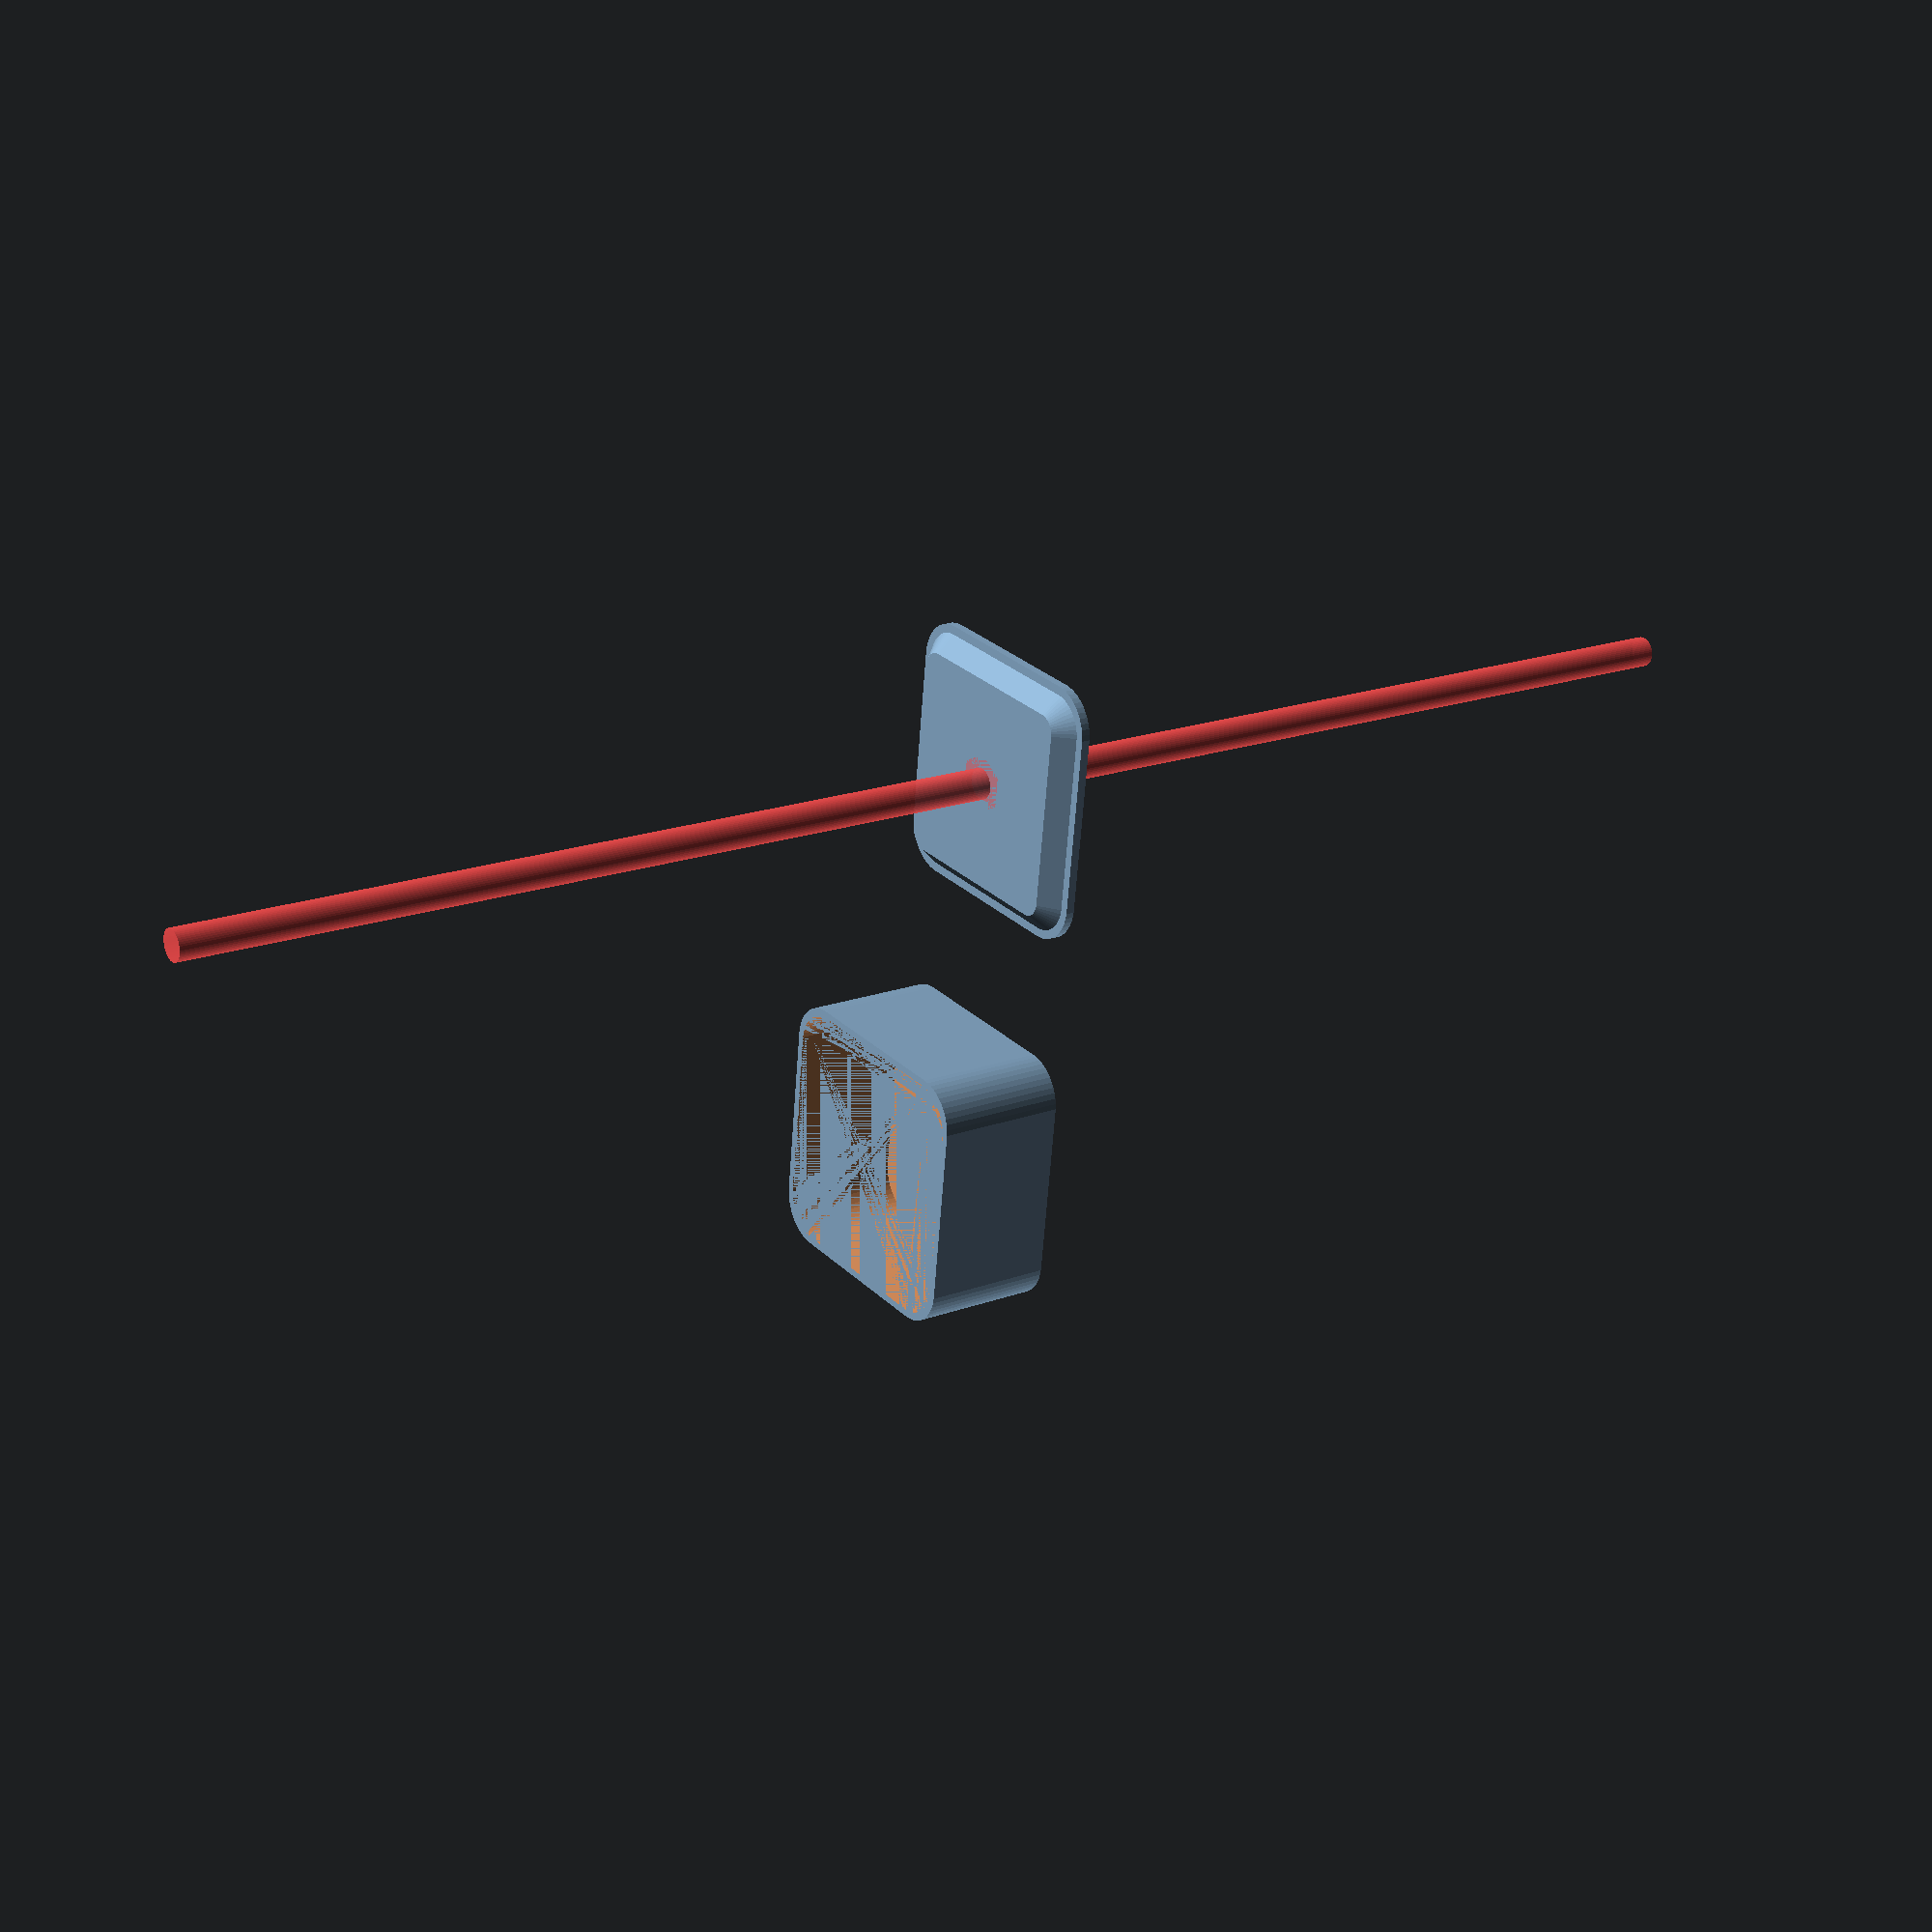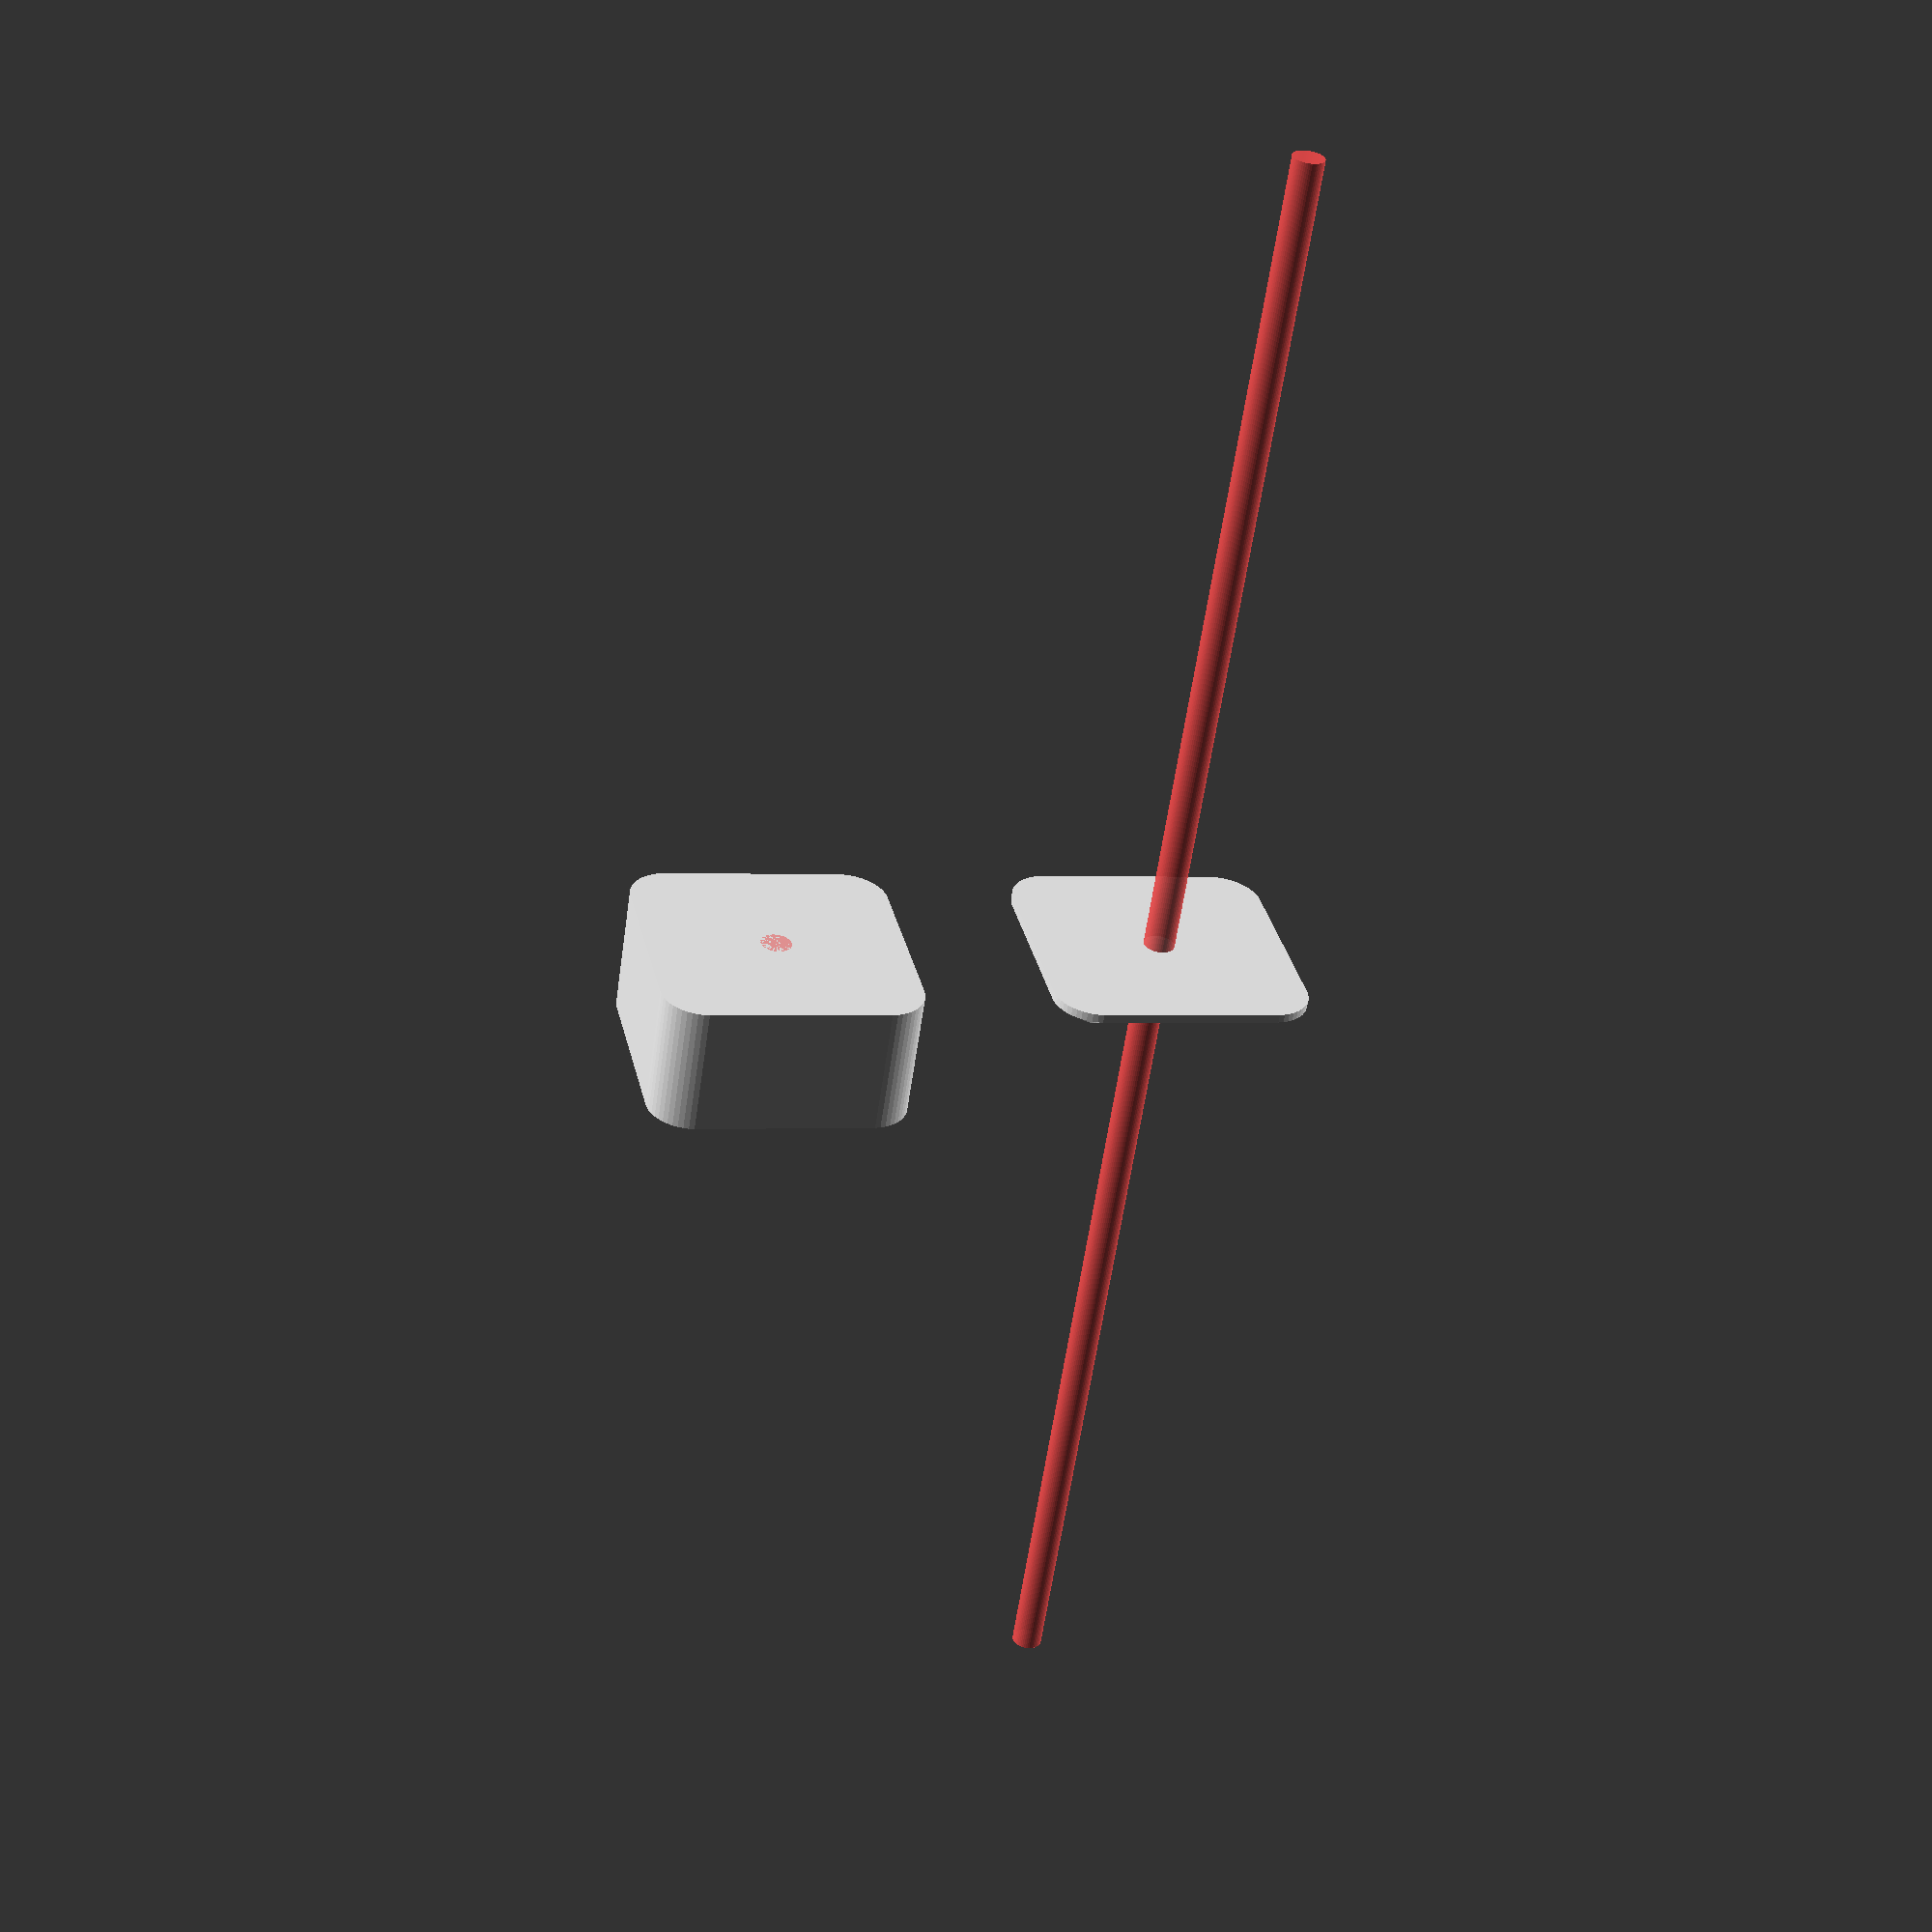
<openscad>
$fn = 50;


difference() {
	union() {
		hull() {
			translate(v = [-10.0000000000, 10.0000000000, 0]) {
				cylinder(h = 15, r = 5);
			}
			translate(v = [10.0000000000, 10.0000000000, 0]) {
				cylinder(h = 15, r = 5);
			}
			translate(v = [-10.0000000000, -10.0000000000, 0]) {
				cylinder(h = 15, r = 5);
			}
			translate(v = [10.0000000000, -10.0000000000, 0]) {
				cylinder(h = 15, r = 5);
			}
		}
		translate(v = [45, 0, 0]) {
			hull() {
				translate(v = [-10.0000000000, 10.0000000000, 0]) {
					cylinder(h = 1, r = 5);
				}
				translate(v = [10.0000000000, 10.0000000000, 0]) {
					cylinder(h = 1, r = 5);
				}
				translate(v = [-10.0000000000, -10.0000000000, 0]) {
					cylinder(h = 1, r = 5);
				}
				translate(v = [10.0000000000, -10.0000000000, 0]) {
					cylinder(h = 1, r = 5);
				}
			}
		}
		translate(v = [45.0000000000, 0.0000000000, 1]) {
			hull() {
				translate(v = [-10.0000000000, 10.0000000000, 0]) {
					cylinder(h = 2, r1 = 4.0000000000, r2 = 2.0000000000);
				}
				translate(v = [10.0000000000, 10.0000000000, 0]) {
					cylinder(h = 2, r1 = 4.0000000000, r2 = 2.0000000000);
				}
				translate(v = [-10.0000000000, -10.0000000000, 0]) {
					cylinder(h = 2, r1 = 4.0000000000, r2 = 2.0000000000);
				}
				translate(v = [10.0000000000, -10.0000000000, 0]) {
					cylinder(h = 2, r1 = 4.0000000000, r2 = 2.0000000000);
				}
			}
		}
	}
	union() {
		translate(v = [45.0000000000, 0.0000000000, 3]) {
			rotate(a = [0, 0, 0]) {
				difference() {
					union() {
						#translate(v = [0, 0, -100.0000000000]) {
							cylinder(h = 200, r = 1.8000000000);
						}
						translate(v = [0, 0, -2.5000000000]) {
							#linear_extrude(height = 2.5000000000) {
								polygon(points = [[3.4620000000, 0.0000000000], [1.7310000000, 2.9981799479], [-1.7310000000, 2.9981799479], [-3.4620000000, 0.0000000000], [-1.7310000000, -2.9981799479], [1.7310000000, -2.9981799479]]);
							}
						}
						#translate(v = [0, 0, -100.0000000000]) {
							cylinder(h = 200, r = 1.8000000000);
						}
						#translate(v = [0, 0, -100.0000000000]) {
							cylinder(h = 200, r = 1.8000000000);
						}
					}
					union();
				}
			}
		}
		translate(v = [0, 0, 1.5000000000]) {
			hull() {
				translate(v = [-9.6000000000, 9.6000000000, 0]) {
					cylinder(h = 13.5000000000, r = 4.6000000000);
				}
				translate(v = [9.6000000000, 9.6000000000, 0]) {
					cylinder(h = 13.5000000000, r = 4.6000000000);
				}
				translate(v = [-9.6000000000, -9.6000000000, 0]) {
					cylinder(h = 13.5000000000, r = 4.6000000000);
				}
				translate(v = [9.6000000000, -9.6000000000, 0]) {
					cylinder(h = 13.5000000000, r = 4.6000000000);
				}
			}
		}
		#cylinder(h = 1.5000000000, r = 1.8000000000);
	}
}
</openscad>
<views>
elev=341.5 azim=277.4 roll=54.7 proj=p view=wireframe
elev=58.6 azim=192.8 roll=171.9 proj=p view=solid
</views>
